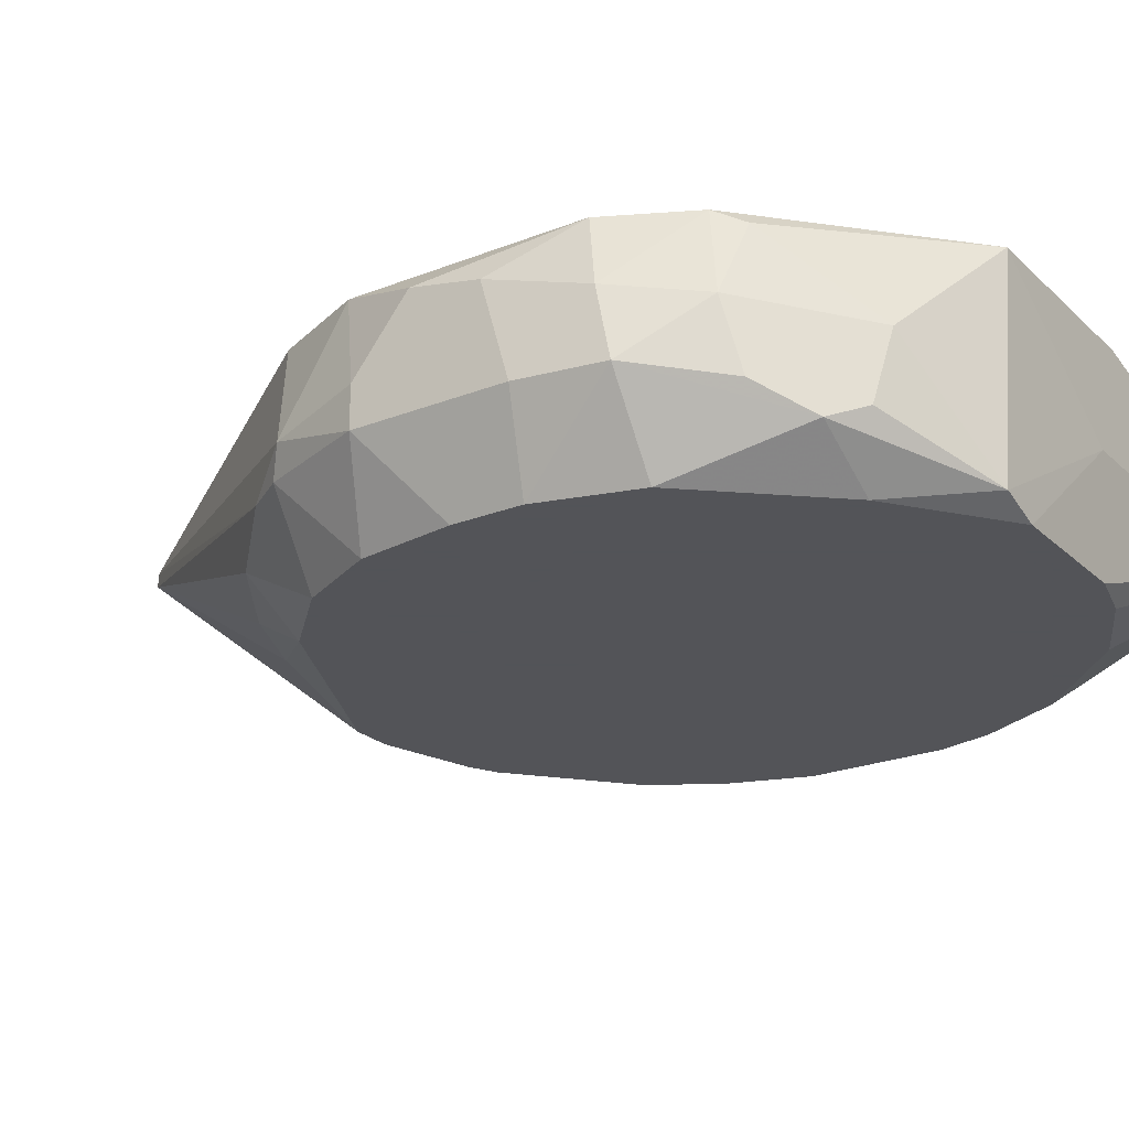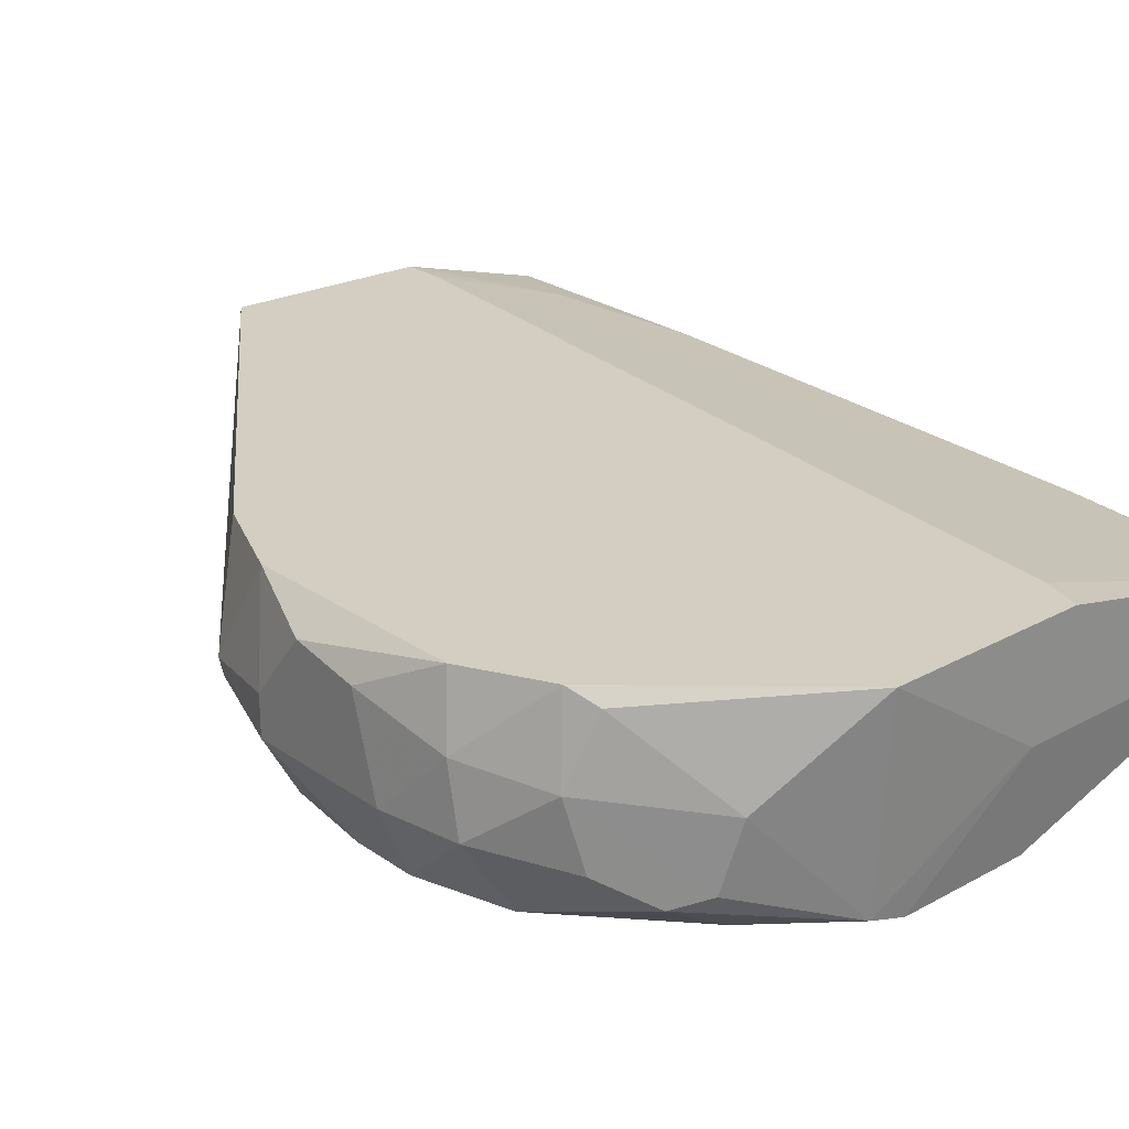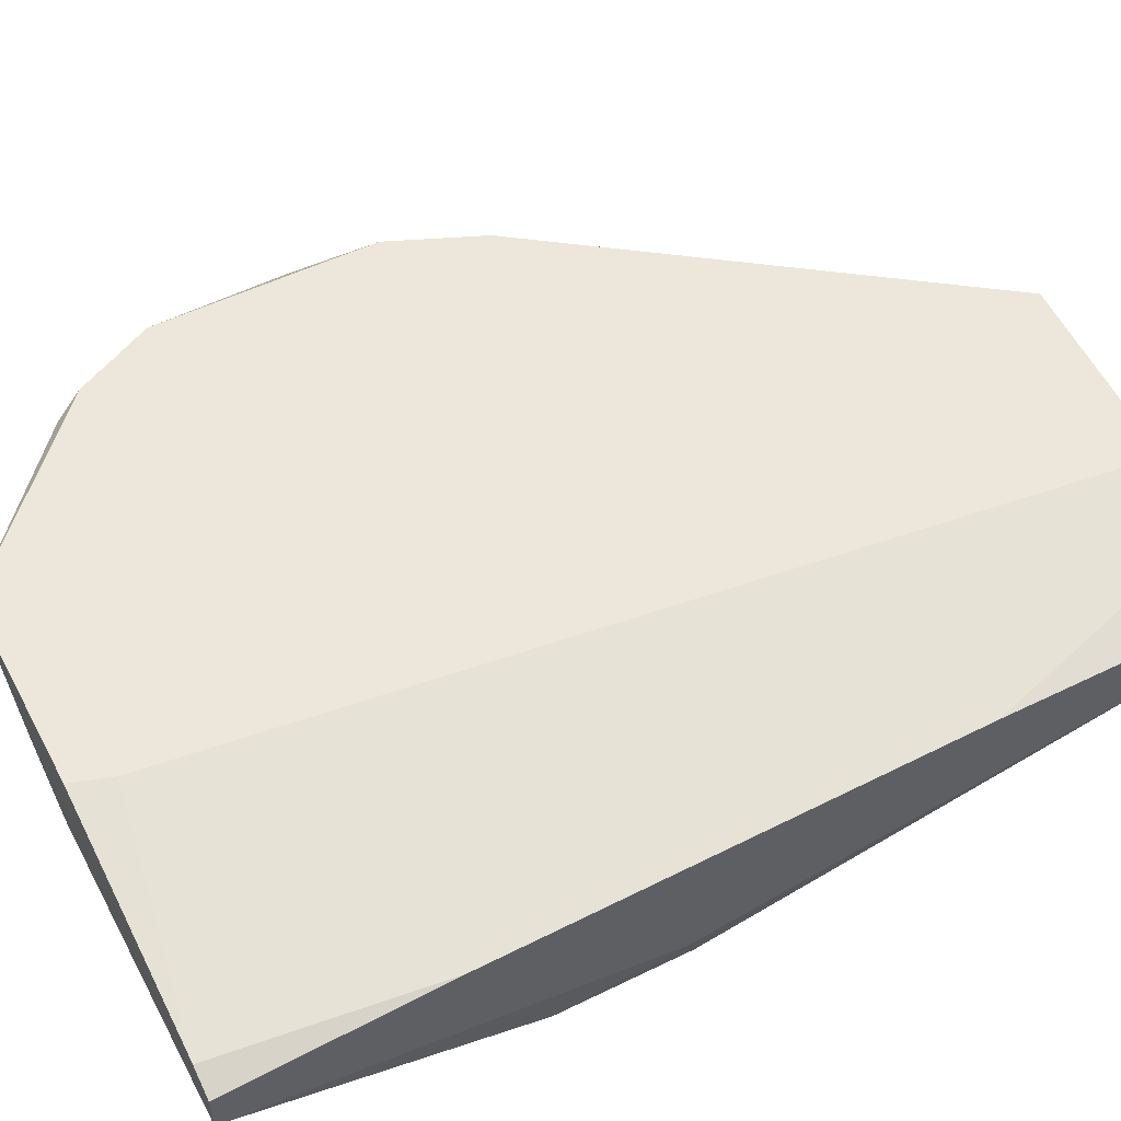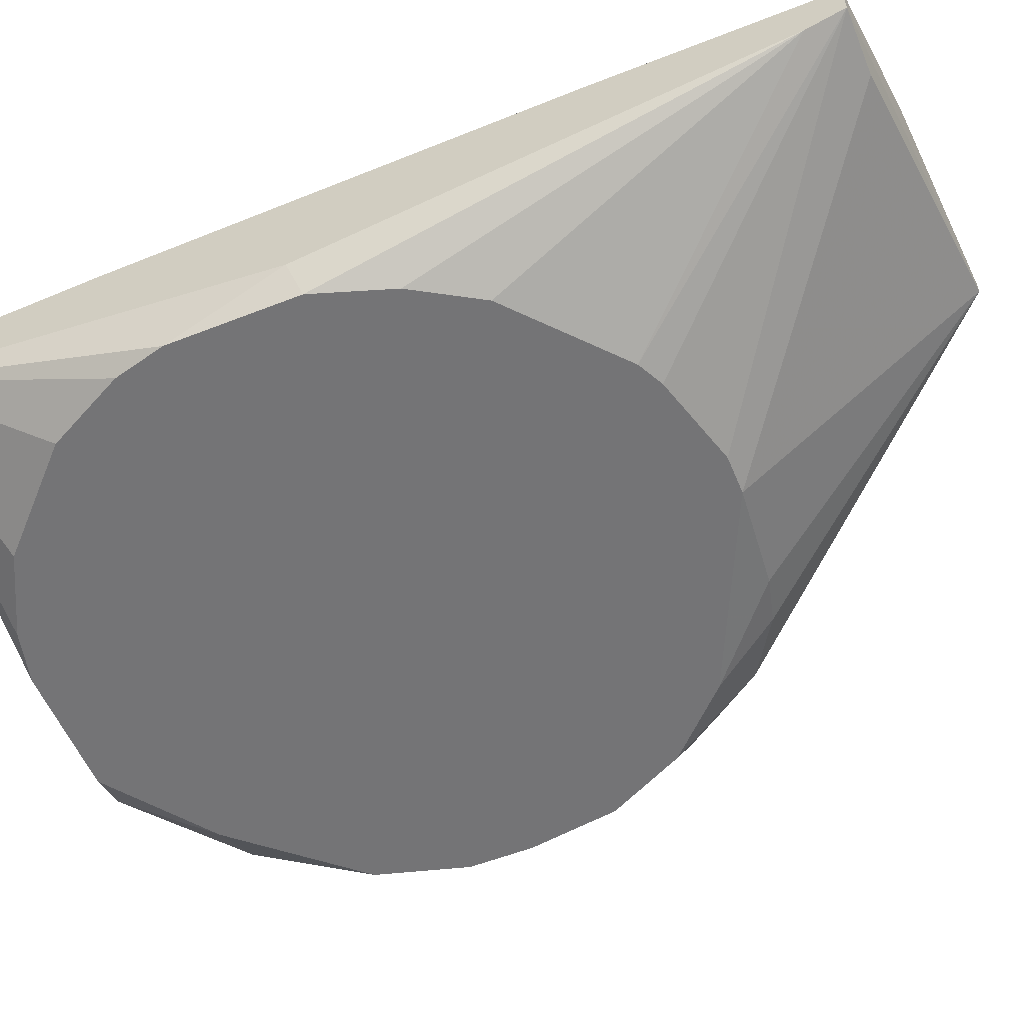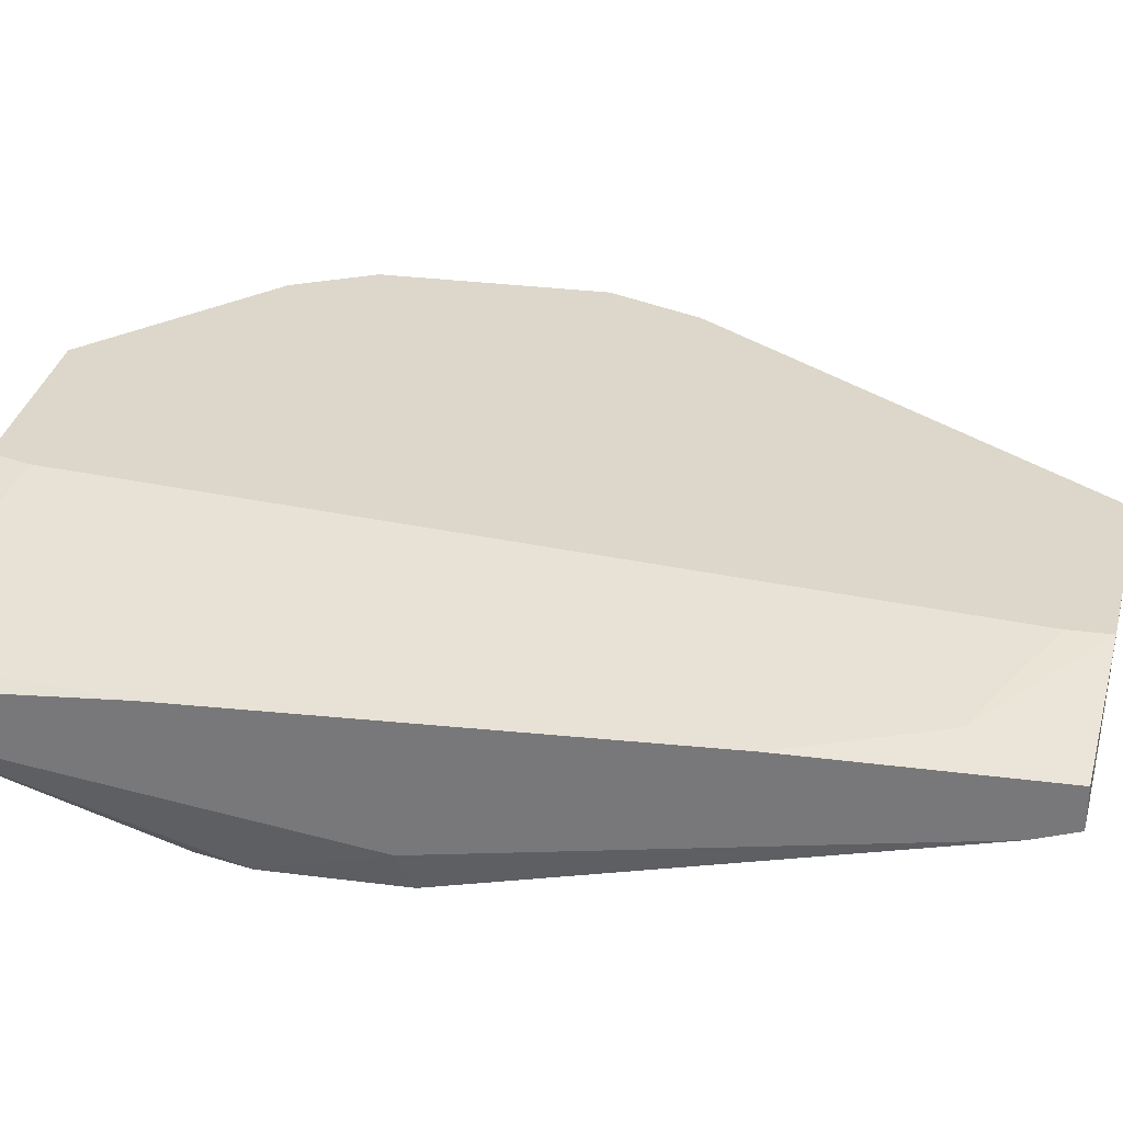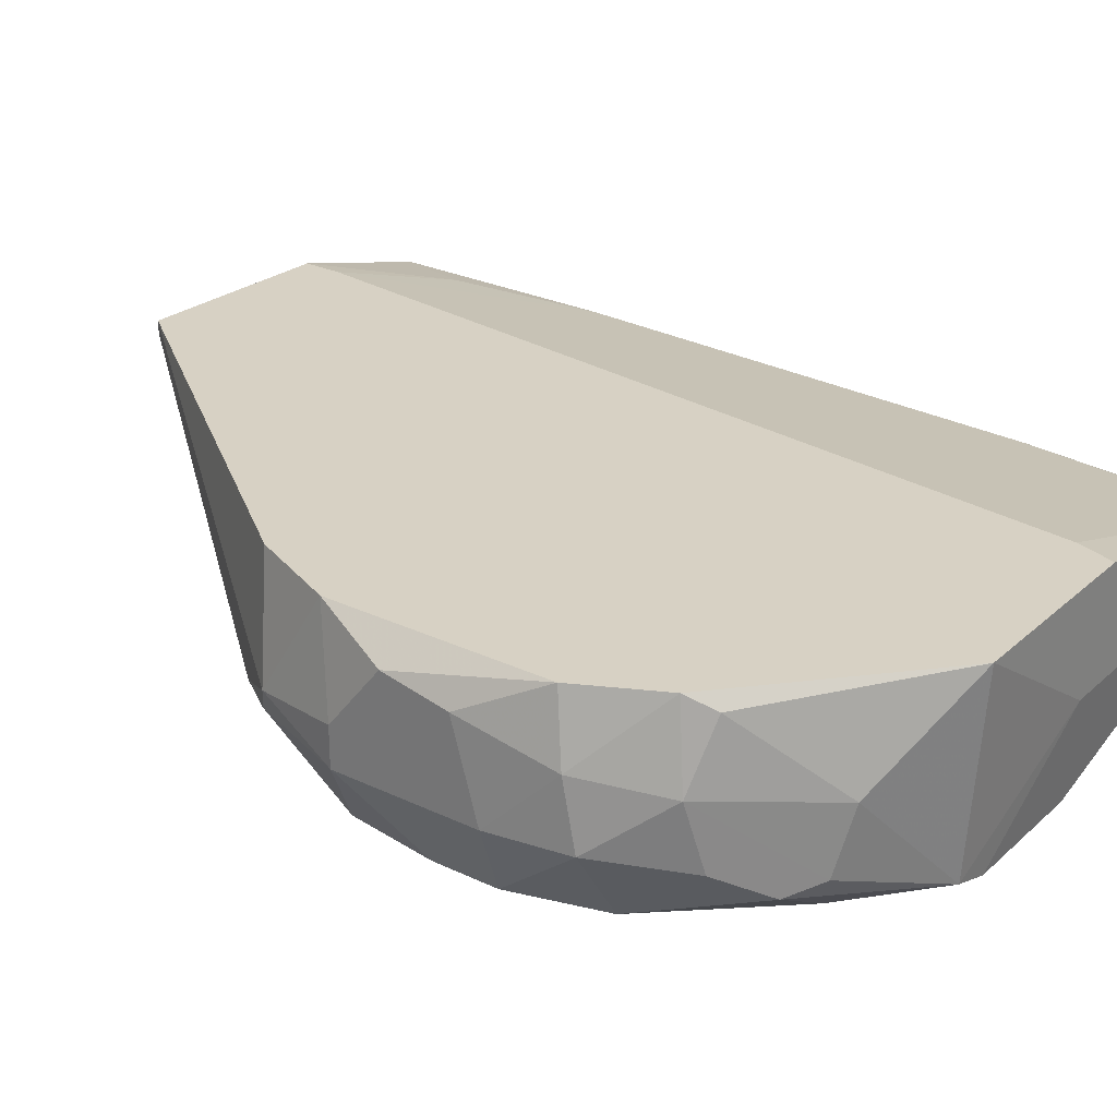
<metadata>
{"format":"obj","ext":"obj","renderer":"f3d","projection":"perspective","resolution":1024,"background":"white","views":[{"elev":-23.4,"azim":123.7,"up":"+Y"},{"elev":25.0,"azim":138.3,"up":"+Y"},{"elev":52.3,"azim":-117.8,"up":"+Y"},{"elev":-56.3,"azim":-67.7,"up":"+Y"},{"elev":30.7,"azim":-79.5,"up":"+Y"},{"elev":27.1,"azim":126.4,"up":"+Y"}]}
</metadata>
<code>
v -0.002583 0.004196 -0.02281
v -0.002583 -0.002636 0.02246
v -0.003438 -0.002636 -0.02196
v -0.005148 0.01103 -0.02281
v 0.01535 0.000782 0.01818
v 0.01449 0.000782 -0.01854
v 0.0162 -7.3e-05 -0.01683
v -0.0171 -0.002636 0.01391
v -0.01027 -0.002636 0.01988
v 0.01193 -0.002636 -0.01683
v -0.02137 -0.002636 -0.004018
v -0.02137 -0.002636 0.004523
v 0.01108 -7.3e-05 0.02074
v -0.02223 0.007611 -0.009141
v -0.02223 0.006756 -0.02281
v -0.02223 0.004196 -0.02281
v -0.02223 0.008464 0.02159
v -0.02223 0.008464 0.03697
v -0.02223 -7.3e-05 0.003669
v -0.02223 0.005903 0.03697
v -0.02223 0.005048 0.03441
v 0.01791 0.01017 -0.01426
v 0.01706 -0.002636 0.0122
v -0.01283 0.01103 0.03526
v -0.01283 0.01103 0.03783
v 0.005101 -0.002636 -0.02195
v -0.005999 0.01103 -0.02025
v -0.006854 -0.002636 -0.0211
v -0.008564 -0.002636 0.02074
v -0.01795 -0.002636 -0.01256
v -0.01795 0.005903 0.03697
v 0.01364 0.005048 -0.01939
v 0.01278 -0.002636 0.01647
v -0.01966 0.009319 0.031
v -0.01966 -0.002636 0.009634
v -0.02052 0.007611 -0.02281
v -0.02052 -0.002636 -0.007431
v -2.1e-05 -0.002636 0.02246
v -2.1e-05 0.01017 0.03868
v -2.1e-05 0.01103 0.03868
v 0.02304 0.009319 0.001959
v 0.02304 0.008464 -0.002309
v 0.02304 0.00249 0.005372
v 0.02304 0.00249 -0.004018
v 0.02304 0.005048 0.005372
v 0.02218 0.006756 -0.008286
v 0.02218 0.00249 -0.009141
v 0.02133 0.004196 0.01135
v 0.02133 0.01103 -0.007431
v 0.02133 0.01103 0.007082
v 0.02047 -0.002636 0.001104
v 0.02047 -0.002636 -0.003163
v 0.02047 0.00249 0.0122
v -0.01198 -0.002636 -0.01854
v 0.01962 -0.002636 0.007082
v 0.01962 0.005903 -0.01341
v 0.01876 -0.002636 -0.009141
v 0.01876 0.00249 0.01476
v 0.01876 0.001635 -0.01426
v 0.01876 0.01103 -0.01255
v 0.01876 0.01103 0.01305
v 0.007662 -0.001781 -0.02195
v 0.007662 -0.000928 0.0216
v 0.007662 0.01103 -0.02281
f 3 54 28
f 38 37 26
f 64 40 49
f 40 64 25
f 38 26 57
f 38 57 23
f 37 38 8
f 36 64 16
f 64 36 4
f 25 64 4
f 49 40 61
f 20 25 18
f 16 20 18
f 26 37 54
f 37 8 12
f 25 20 39
f 40 25 39
f 58 40 39
f 8 38 29
f 23 57 51
f 16 18 14
f 45 43 41
f 20 16 19
f 20 38 31
f 39 20 31
f 38 39 31
f 26 54 3
f 43 45 48
f 61 40 48
f 40 58 48
f 58 39 5
f 39 13 5
f 4 36 27
f 25 4 27
f 36 14 27
f 18 25 34
f 16 64 1
f 26 3 1
f 3 16 1
f 64 62 1
f 62 26 1
f 49 61 50
f 45 41 50
f 41 49 50
f 48 45 50
f 61 48 50
f 37 16 30
f 54 37 30
f 16 54 30
f 64 22 32
f 62 64 32
f 6 62 32
f 43 51 44
f 41 43 44
f 38 23 33
f 23 5 33
f 5 13 33
f 16 37 11
f 37 12 11
f 19 16 11
f 12 19 11
f 47 59 56
f 59 6 56
f 6 32 56
f 32 22 56
f 39 38 63
f 13 39 63
f 38 33 63
f 33 13 63
f 47 57 7
f 59 47 7
f 6 59 7
f 62 6 7
f 51 43 55
f 23 51 55
f 44 47 46
f 47 56 46
f 36 16 15
f 14 36 15
f 16 14 15
f 57 47 52
f 51 57 52
f 47 44 52
f 44 51 52
f 20 19 21
f 19 12 21
f 12 8 35
f 8 21 35
f 21 12 35
f 25 27 24
f 27 14 24
f 34 25 24
f 43 48 53
f 48 58 53
f 5 23 53
f 58 5 53
f 23 55 53
f 55 43 53
f 57 26 10
f 26 62 10
f 7 57 10
f 62 7 10
f 38 20 2
f 20 29 2
f 29 38 2
f 49 41 42
f 41 44 42
f 46 49 42
f 44 46 42
f 29 20 9
f 8 29 9
f 21 8 9
f 20 21 9
f 64 49 60
f 22 64 60
f 56 22 60
f 49 46 60
f 46 56 60
f 14 18 17
f 18 34 17
f 24 14 17
f 34 24 17
f 54 16 28
f 16 3 28

</code>
